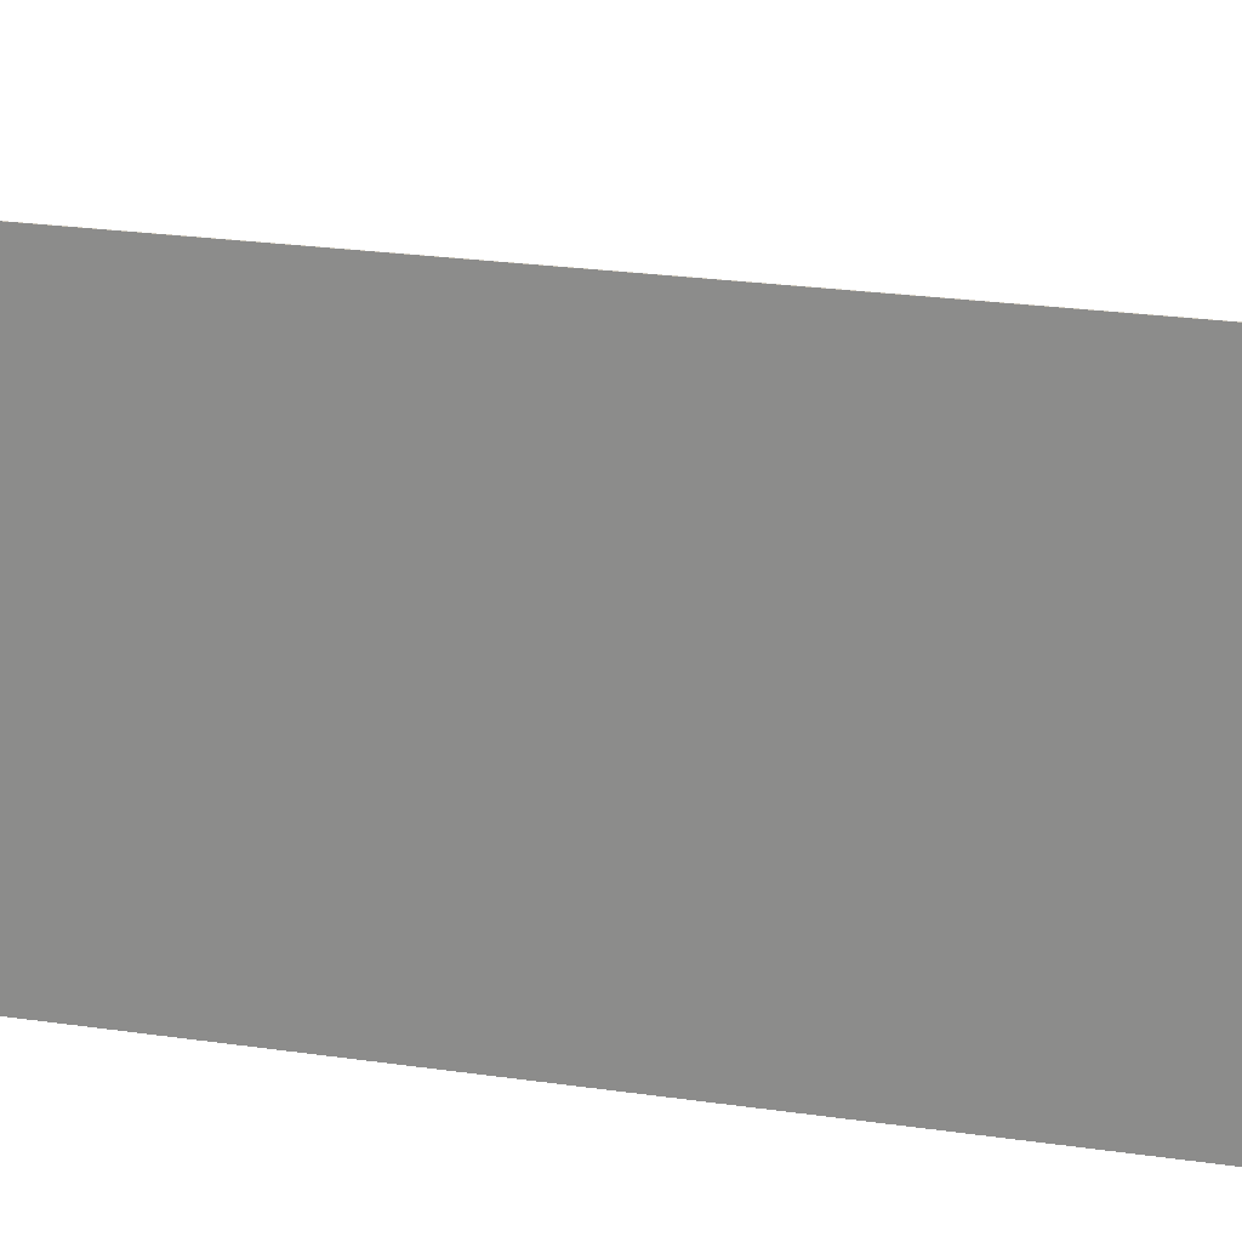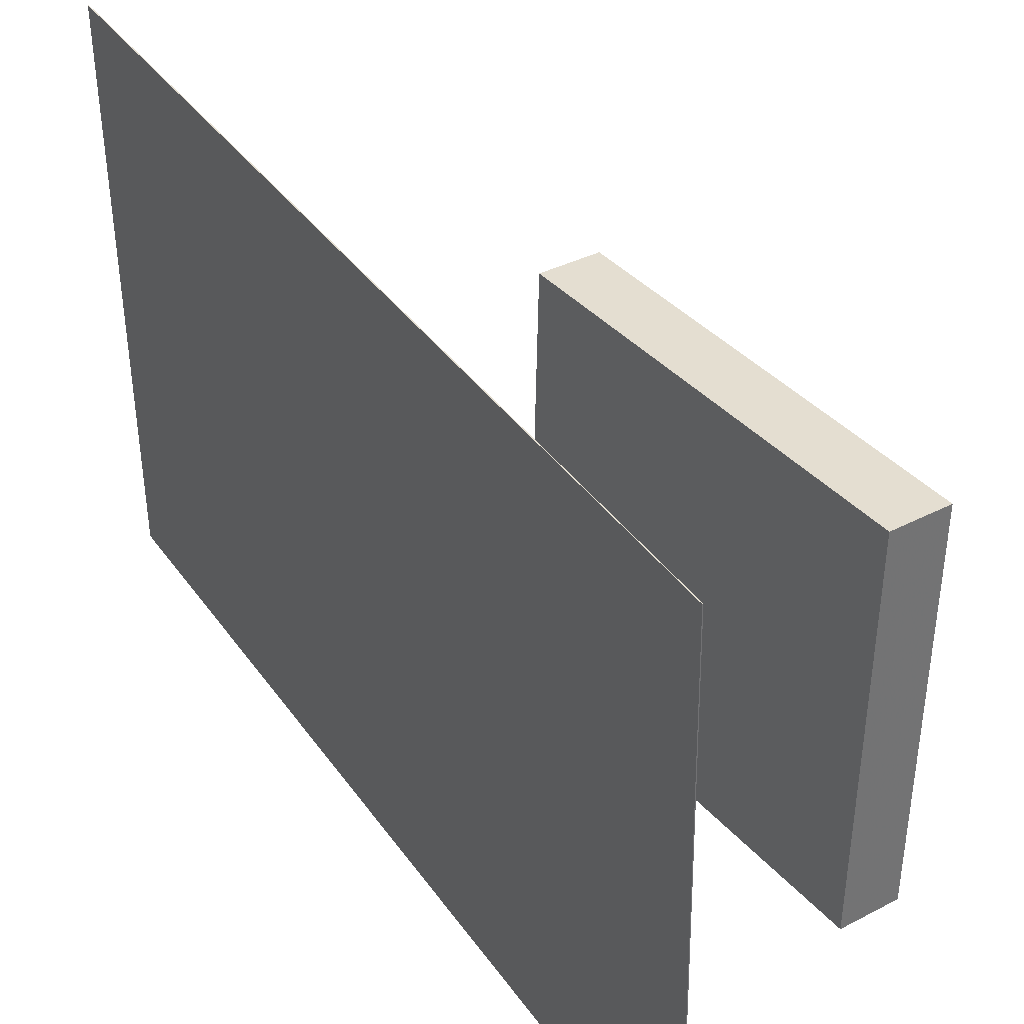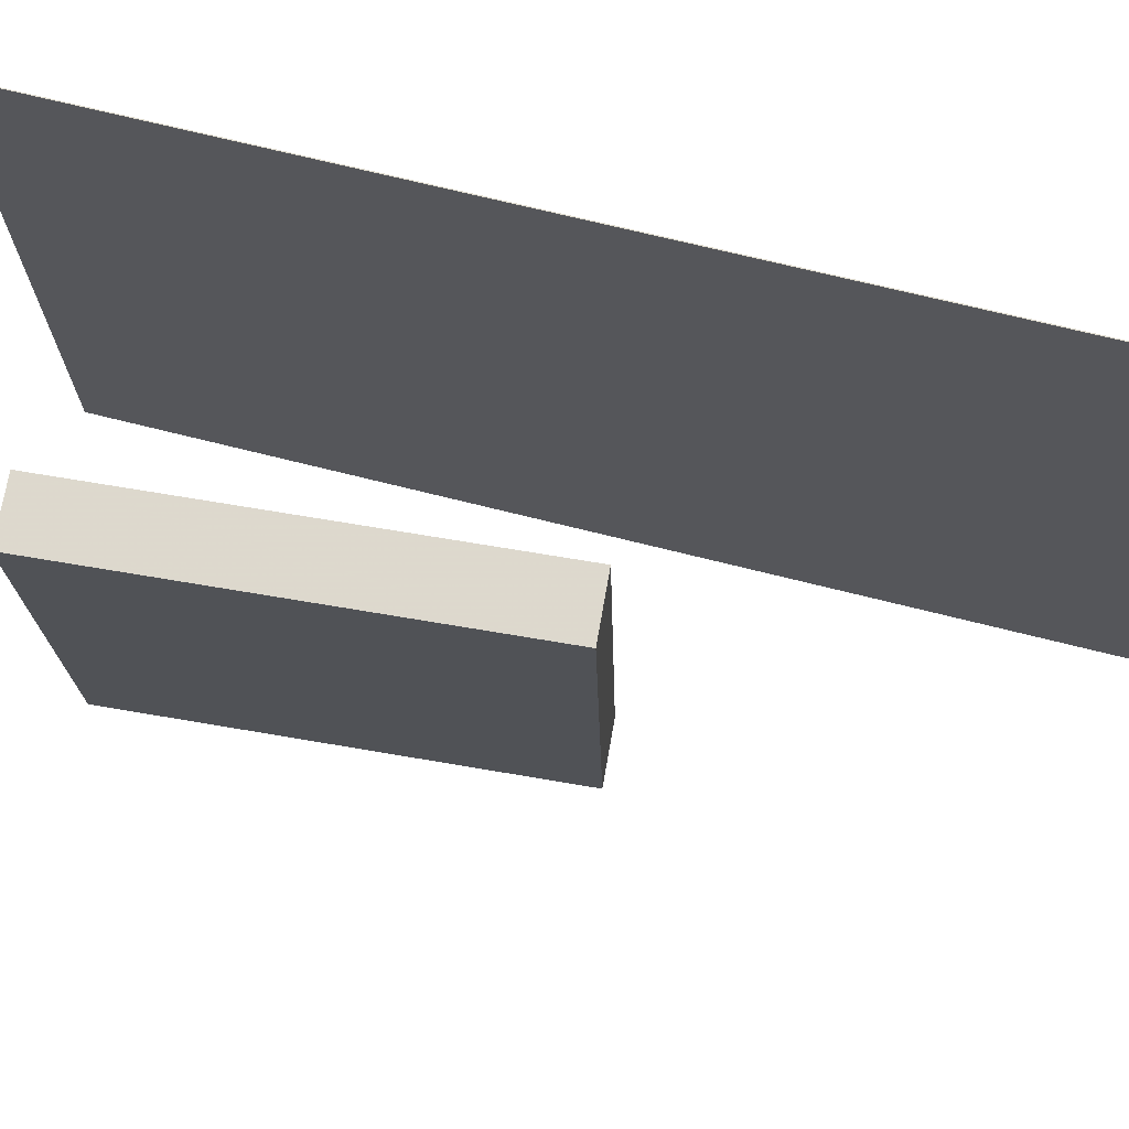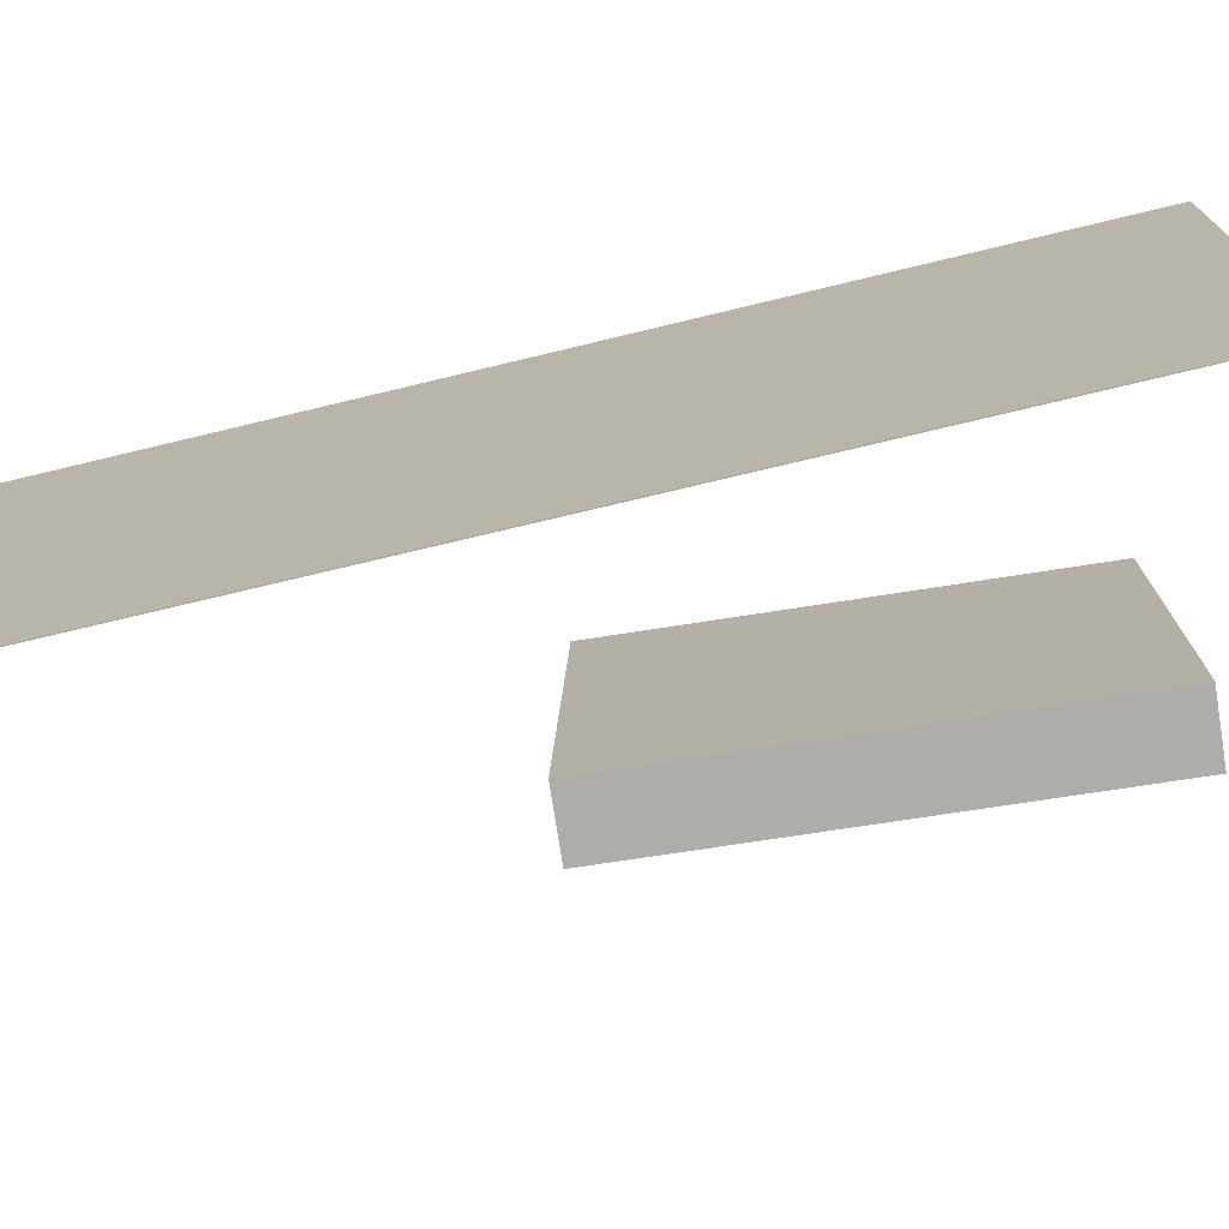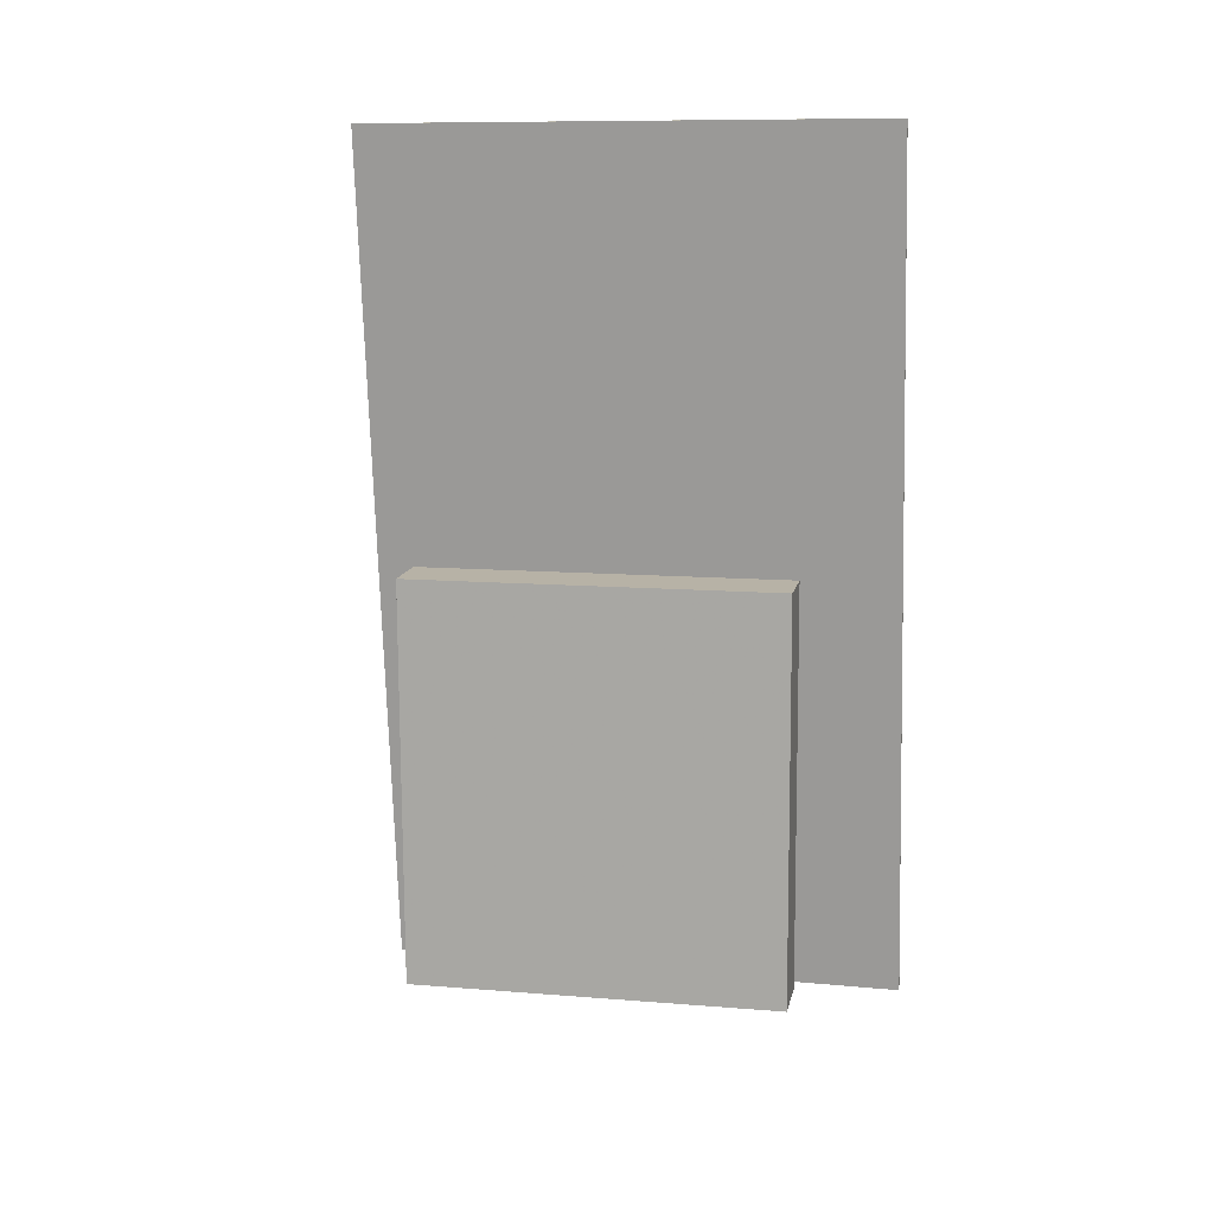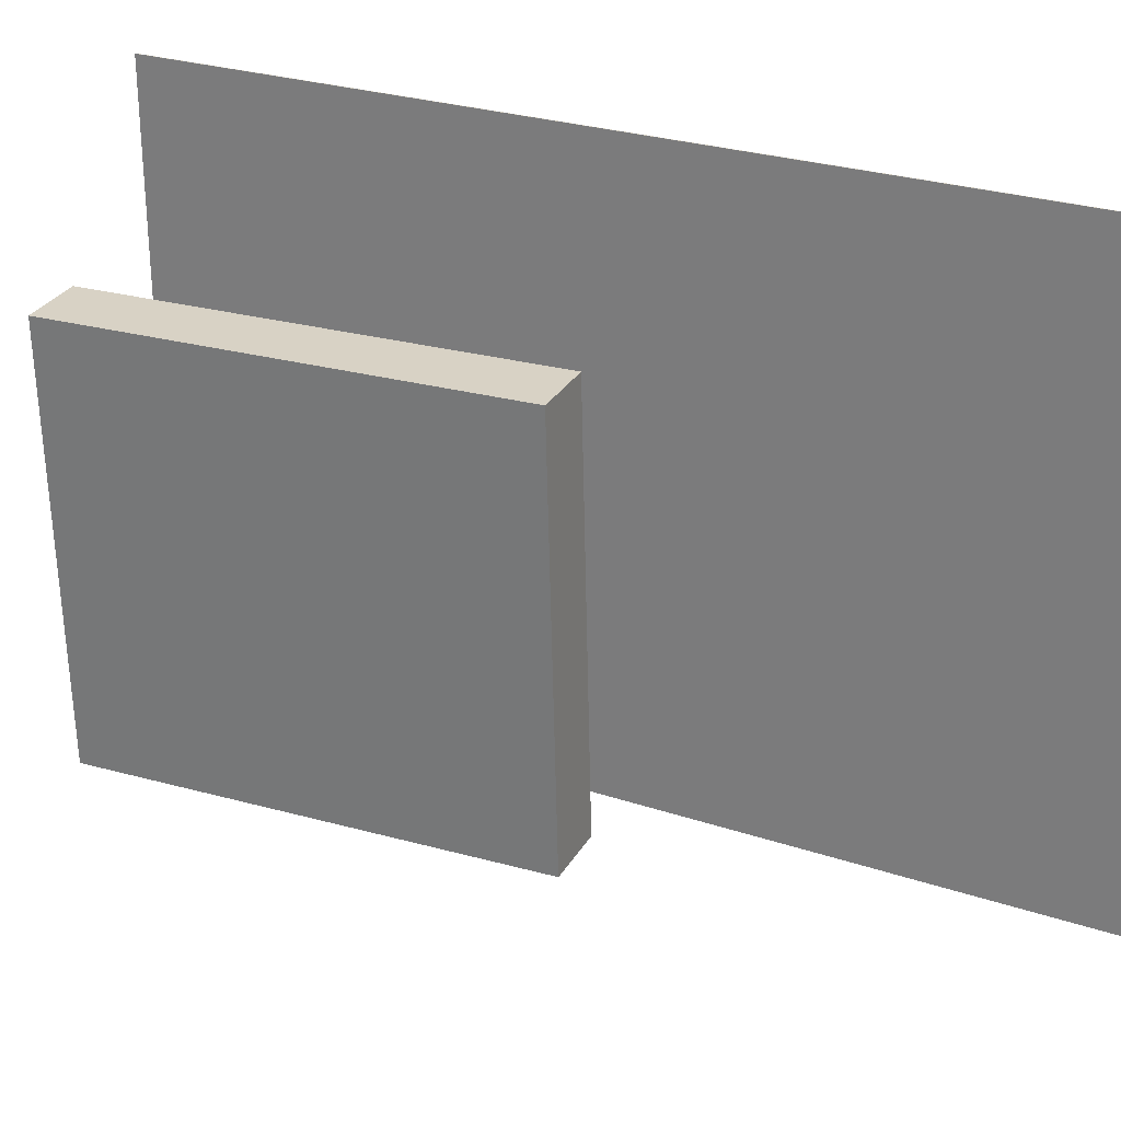
<metadata>
{"format":"obj","ext":"obj","renderer":"f3d","projection":"perspective","resolution":1024,"background":"white","views":[{"elev":21.9,"azim":-79.3,"up":"+Z"},{"elev":35.2,"azim":-30.6,"up":"+Z"},{"elev":71.5,"azim":104.7,"up":"+Z"},{"elev":-77.4,"azim":-76.3,"up":"+Z"},{"elev":17.4,"azim":101.8,"up":"+Y"},{"elev":28.2,"azim":119.4,"up":"+Z"}]}
</metadata>
<code>
v -0.0736 -0.426 -0.277
v -0.0912 -0.4424 0.267
v -0.0744 -0.426 -0.277
v -0.09201 -0.4424 0.267
v -0.0746 0.4633 -0.2501
v -0.09221 0.4468 0.2938
v -0.07541 0.4633 -0.2502
v -0.09301 0.4468 0.2938
f 1.0 7.0 5.0
f 1.0 3.0 7.0
f 1.0 4.0 3.0
f 1.0 2.0 4.0
f 3.0 8.0 7.0
f 3.0 4.0 8.0
f 5.0 7.0 8.0
f 5.0 8.0 6.0
f 1.0 5.0 6.0
f 1.0 6.0 2.0
f 2.0 6.0 8.0
f 2.0 8.0 4.0
v 0.1259 -0.3335 -0.1901
v 0.1292 -0.3414 0.1763
v 0.09297 0.06217 -0.1812
v 0.09624 0.05425 0.1851
v 0.1825 -0.3288 -0.1905
v 0.1858 -0.3367 0.1759
v 0.1495 0.06689 -0.1816
v 0.1528 0.05897 0.1847
f 9.0 15.0 13.0
f 9.0 11.0 15.0
f 9.0 12.0 11.0
f 9.0 10.0 12.0
f 11.0 16.0 15.0
f 11.0 12.0 16.0
f 13.0 15.0 16.0
f 13.0 16.0 14.0
f 9.0 13.0 14.0
f 9.0 14.0 10.0
f 10.0 14.0 16.0
f 10.0 16.0 12.0

</code>
